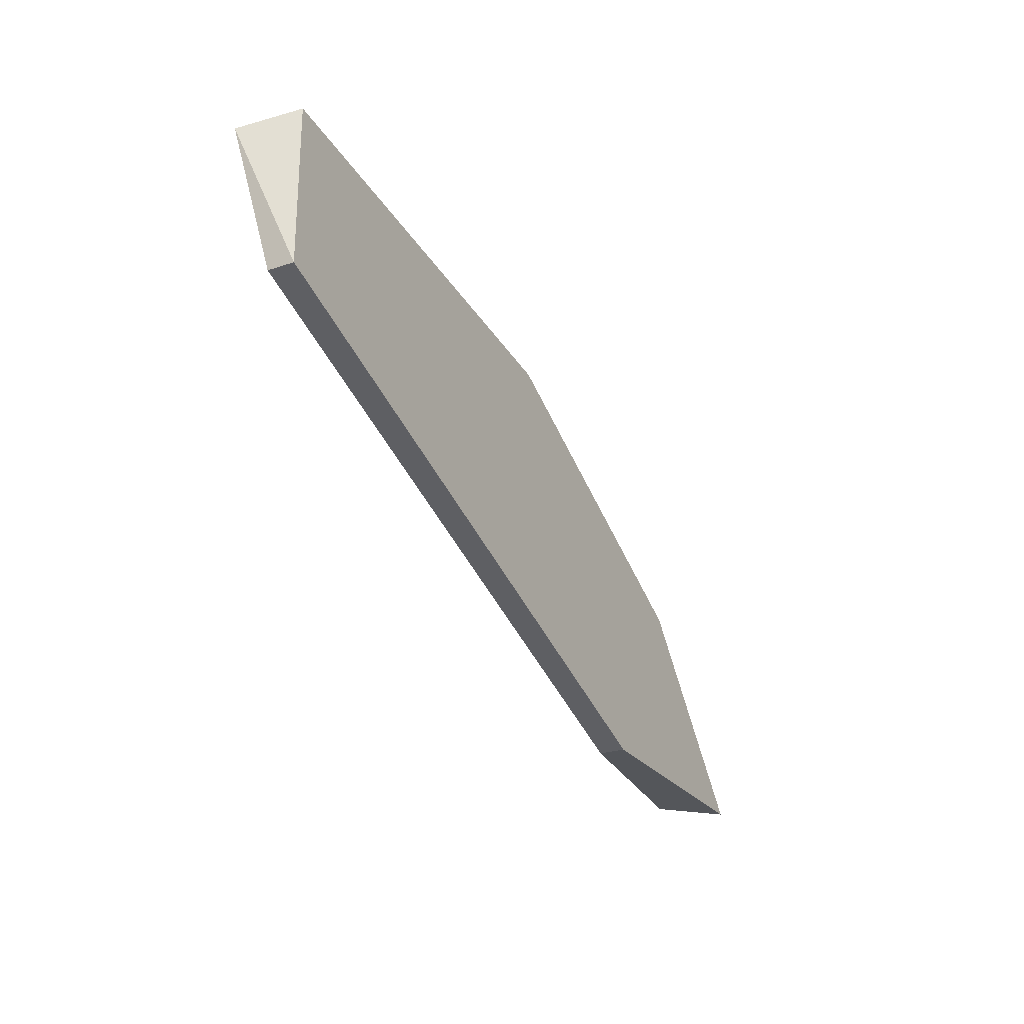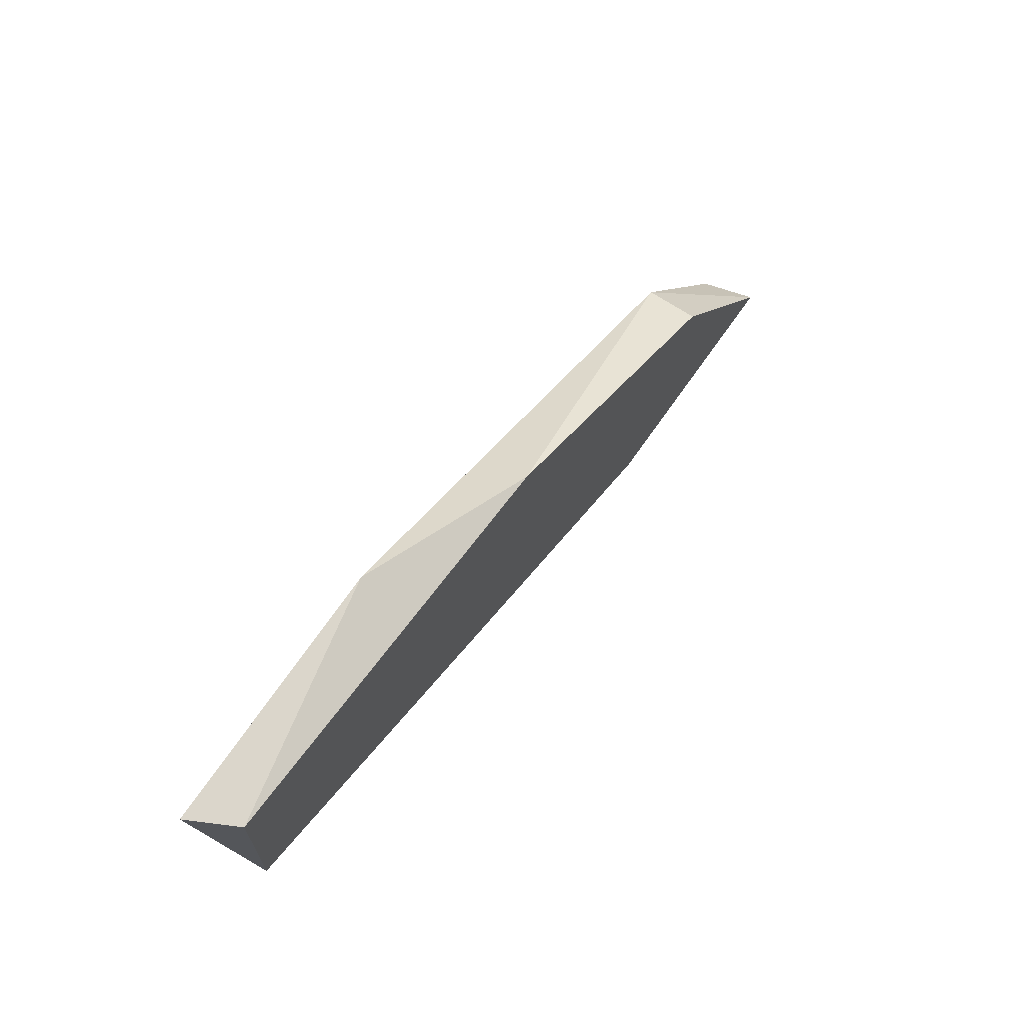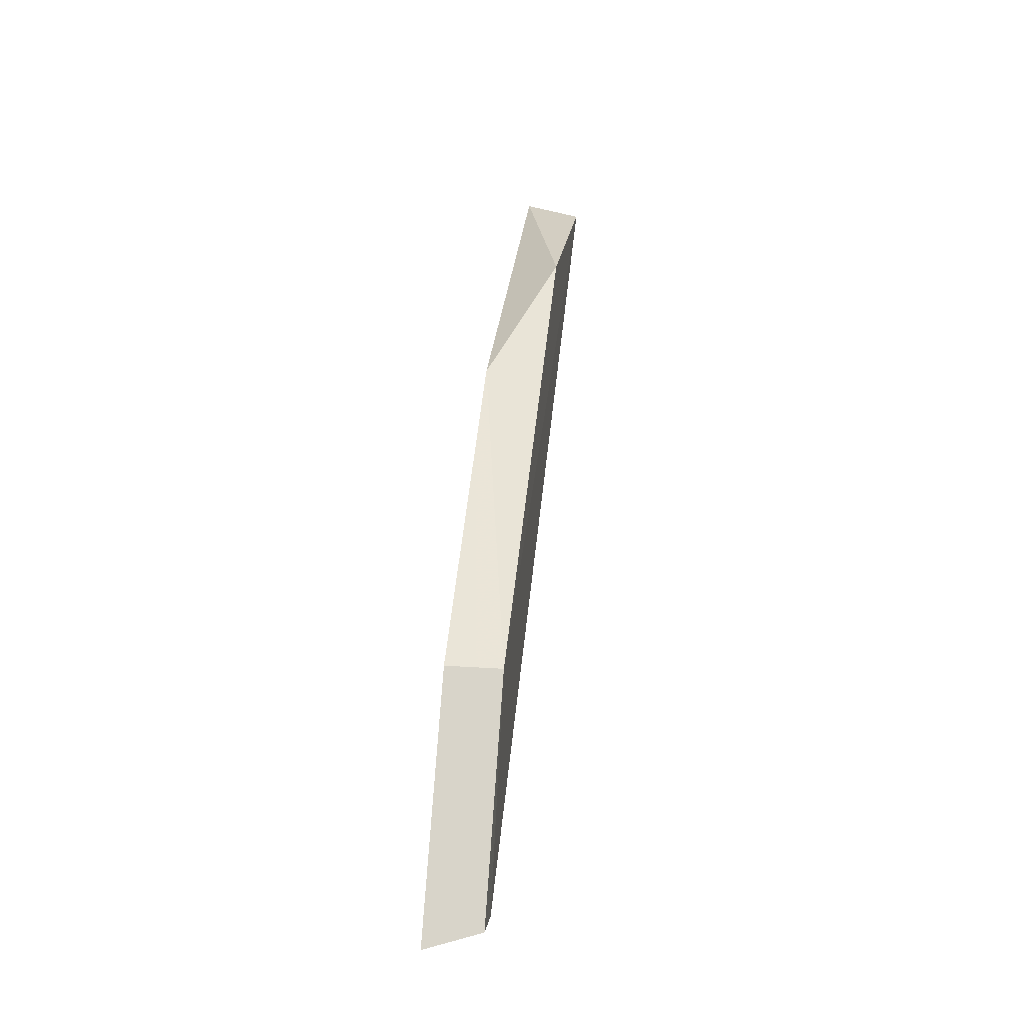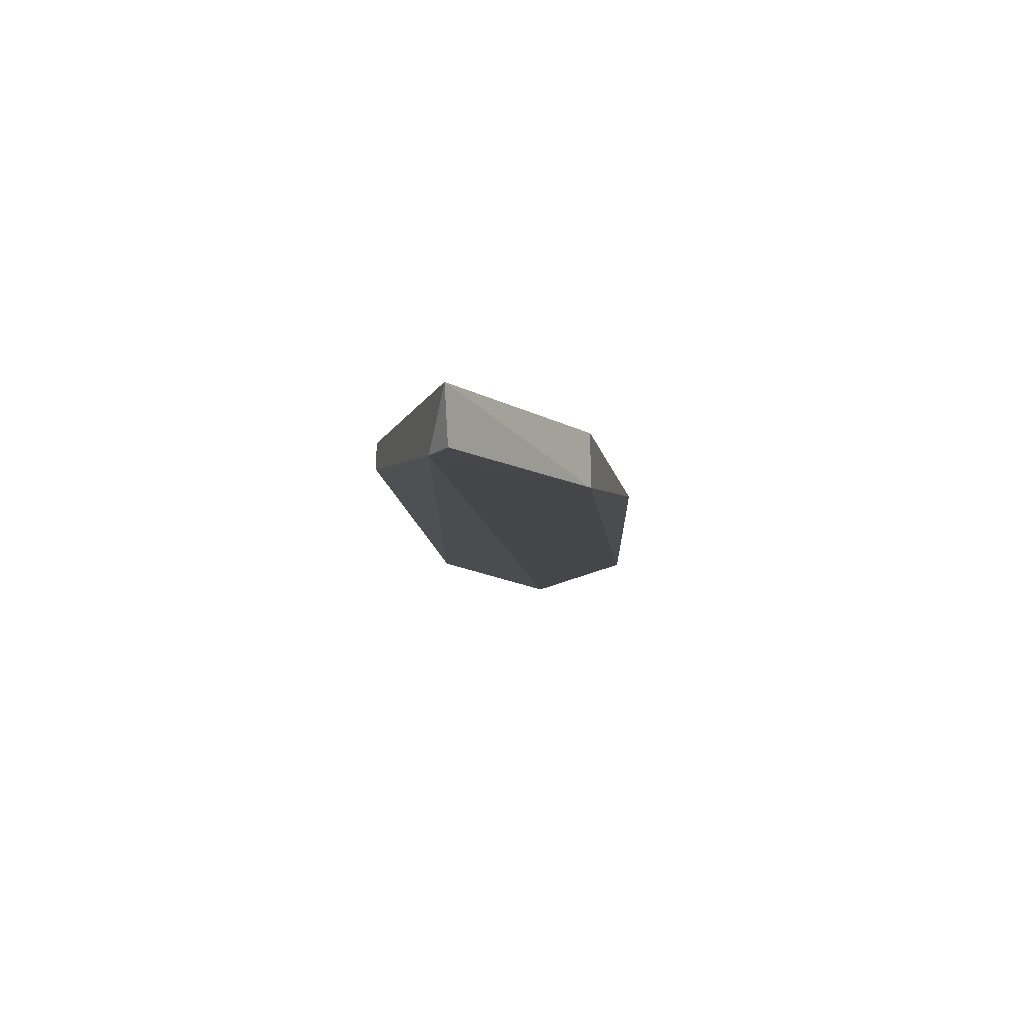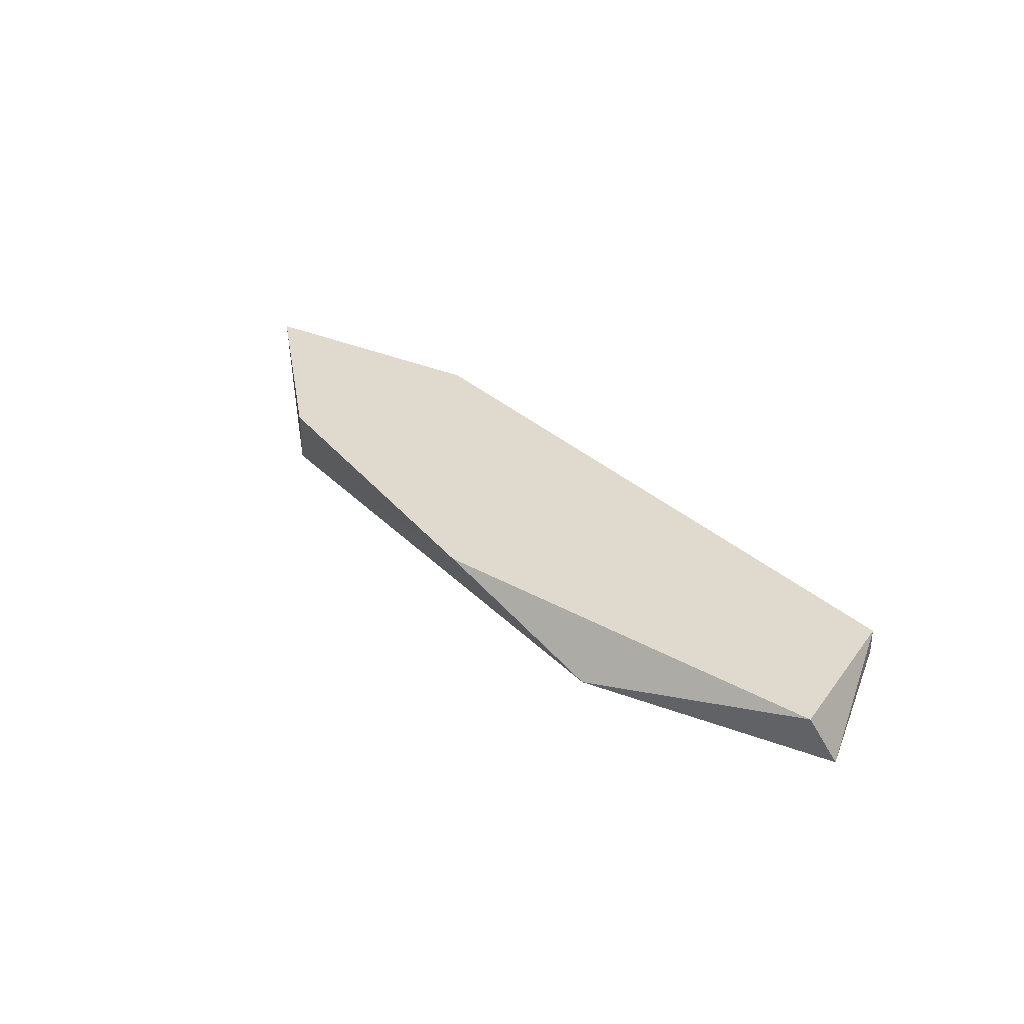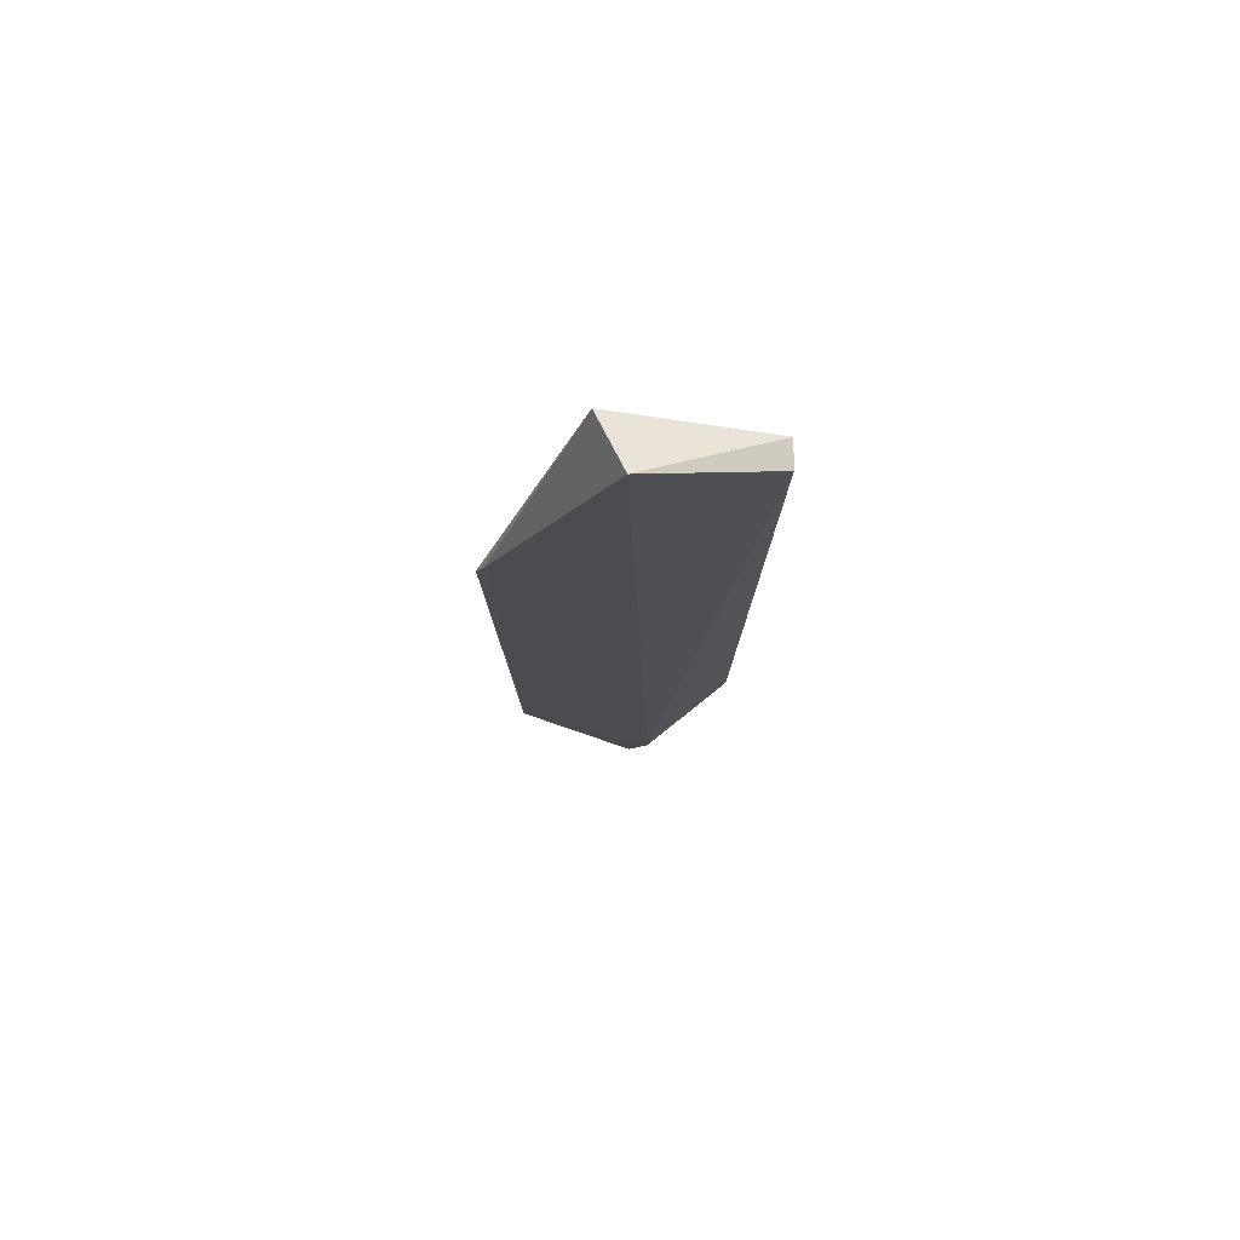
<metadata>
{"format":"obj","ext":"obj","renderer":"f3d","projection":"perspective","resolution":1024,"background":"white","views":[{"elev":-25.7,"azim":118.1,"up":"+Z"},{"elev":66.3,"azim":124.4,"up":"+Z"},{"elev":24.3,"azim":-83.8,"up":"+Z"},{"elev":-9.5,"azim":-106.8,"up":"+Y"},{"elev":32.8,"azim":30.8,"up":"+Y"},{"elev":-14.9,"azim":68.0,"up":"+Y"}]}
</metadata>
<code>
v -0.1505 0.1959 0.2398
v -0.2486 0.1847 0.1678
v -0.2527 0.1959 0.166
v -0.05962 0.1959 0.2171
v -0.05463 0.1842 0.2474
v -0.2186 0.1845 0.2058
v -0.1959 0.1902 0.166
v -0.05962 0.1959 0.2512
v -0.1108 0.1845 0.2512
v -0.05962 0.1902 0.2171
v -0.2186 0.1959 0.2058
v -0.1959 0.1959 0.166
v -0.2413 0.1845 0.166
f 7 10 13
f 3 1 4
f 3 2 6
f 4 1 8
f 5 4 8
f 5 8 9
f 6 5 9
f 1 6 9
f 8 1 9
f 4 5 10
f 7 4 10
f 1 3 11
f 6 1 11
f 3 6 11
f 3 4 12
f 7 3 12
f 4 7 12
f 2 3 13
f 6 2 13
f 5 6 13
f 3 7 13
f 10 5 13

</code>
